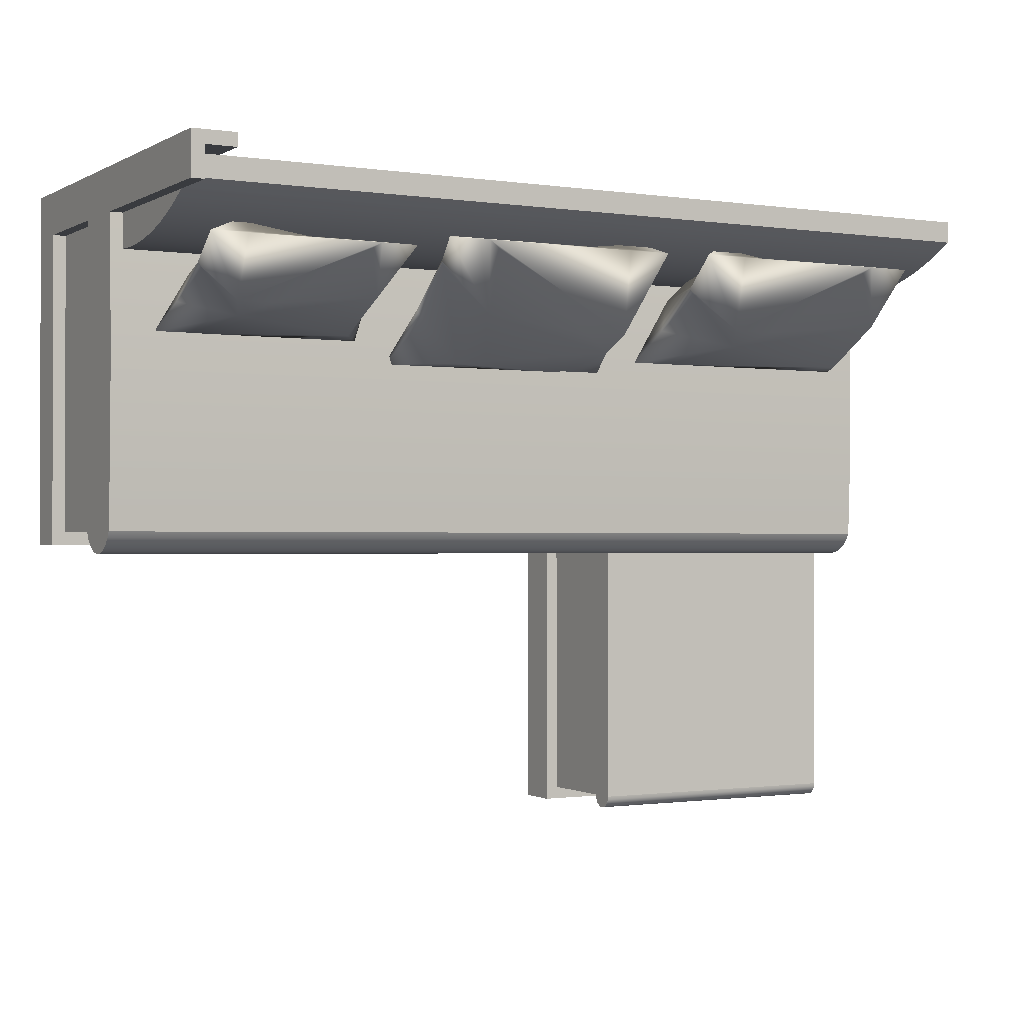
<metadata>
{"format":"obj","ext":"obj","renderer":"f3d","projection":"perspective","resolution":1024,"background":"white","views":[{"elev":-0.9,"azim":151.0,"up":"+Z"}]}
</metadata>
<code>
v -0.1113 -0.2017 -0.3715
v -0.3548 -0.2017 0.1707
v -0.3548 -0.2017 -0.3715
v -0.1113 -0.2017 -0.1244
v -0.3548 -0.1651 -0.3715
v -0.1113 -0.1651 -0.1244
v 0.346 -0.2017 0.1707
v -0.3548 -0.1651 0.1707
v -0.1113 -0.1651 -0.3715
v 0.3829 -0.2017 -0.1244
v 0.346 -0.06893 0.1707
v -0.3437 -0.1651 0.1707
v -0.1224 -0.1651 -0.3715
v 0.3829 -0.1648 -0.1244
v 0.346 -0.2017 0.1818
v 0.346 -0.0136 0.1707
v -0.3437 -0.1651 -0.3604
v -0.1224 -0.1651 -0.3604
v 0.3718 -0.1648 -0.1133
v 0.3829 -0.1648 0.1449
v 0.3829 -0.2017 0.1818
v 0.346 0.1708 0.1707
v -0.3437 -0.09106 0.1707
v 0.346 0.1339 0.1707
v 0.3718 -0.06893 0.1707
v -0.3437 -0.09106 -0.3604
v -0.1224 -0.1651 -0.1133
v 0.3829 0.1708 0.1818
v 0.346 0.1708 0.1818
v -0.3621 -0.06893 0.1707
v 0.3718 -0.0136 0.1707
v 0.3718 -0.06893 -0.1133
v -0.3621 -0.06893 -0.1133
v -0.1224 -0.09106 -0.1133
v 0.3718 -0.1648 0.1449
v 0.3718 0.1339 0.1707
v -0.3621 -0.09106 0.1707
v -0.1224 -0.06893 -0.1133
v 0.3718 -0.06893 0.1449
v -0.1224 -0.09106 -0.3604
v 0.3829 0.1708 0.1449
v 0.3718 0.1708 0.1707
v -0.3621 -0.09106 -0.3604
v 0.3829 -0.06893 0.1449
v 0.3718 0.1708 0.1449
v 0.3718 0.1339 0.1522
v 0.3718 -0.0136 0.1449
v 0.3829 -0.0136 0.1449
v 0.3718 0.1211 0.1449
v 0.3718 0.1228 0.1458
v -0.3621 0.1339 0.1707
v -0.3621 0.1339 0.1522
v -0.3621 -0.01213 0.1153
v 0.3829 -0.06615 -0.1185
v 0.3829 -0.06893 -0.1133
v -0.1224 -0.06893 -0.3604
v -0.3621 -0.01155 0.1019
v -0.3621 -0.06893 -0.3604
v -0.1224 -0.09068 -0.3633
v -0.3621 0.1228 0.1458
v -0.3621 -0.06615 -0.1185
v -0.3621 -0.01083 0.08035
v -0.3621 -0.06931 -0.3633
v -0.1224 -0.06931 -0.3633
v -0.3621 -0.09068 -0.3633
v 0.3829 -0.0136 -0.1133
v -0.3621 0.1114 0.1399
v -0.3621 -0.01638 -0.1185
v 0.3829 -0.06243 -0.123
v -0.3621 -0.01032 0.05883
v -0.1224 -0.08958 -0.366
v 0.3829 -0.01247 -0.09182
v 0.3829 -0.01638 -0.1185
v 0.3829 -0.01247 0.1234
v 0.3718 0.1114 0.1399
v -0.3621 0.09964 0.1346
v -0.3621 -0.0136 -0.1133
v -0.3621 -0.0201 -0.123
v -0.3621 -0.06243 -0.123
v 0.3829 -0.01155 0.1019
v -0.3621 -0.01002 0.03731
v -0.3621 -0.07041 -0.366
v -0.1224 -0.07041 -0.366
v 0.3718 -0.0136 0.1154
v -0.3621 -0.08958 -0.366
v 0.3829 -0.01155 -0.07031
v 0.3718 0.09964 0.1346
v -0.3621 0.08765 0.1299
v -0.3621 -0.01247 -0.09182
v -0.3621 -0.06075 -0.1244
v 0.3829 -0.0201 -0.123
v 0.3829 -0.01083 0.08035
v -0.3621 -0.009913 0.01578
v -0.1224 -0.08782 -0.3683
v 0.3829 -0.01083 -0.04879
v 0.3718 0.08765 0.1299
v -0.3621 0.07544 0.1258
v -0.3621 -0.01155 -0.07031
v -0.3621 -0.02178 -0.1244
v 0.3829 -0.06075 -0.1244
v 0.3829 -0.01032 0.05883
v -0.3621 -0.01002 -0.005748
v -0.3621 -0.07217 -0.3683
v -0.1224 -0.07217 -0.3683
v -0.3621 -0.08782 -0.3683
v 0.3829 -0.01032 -0.02727
v 0.3718 0.07544 0.1258
v -0.3621 0.06303 0.1224
v -0.3621 -0.01083 -0.04879
v 0.3829 -0.02178 -0.1244
v -0.3621 -0.05789 -0.1267
v -0.3621 -0.02464 -0.1267
v 0.3829 -0.01002 0.03731
v -0.3621 -0.01032 -0.02727
v -0.1224 -0.08553 -0.37
v -0.3621 -0.08553 -0.37
v 0.3829 -0.01002 -0.005748
v 0.3718 0.06303 0.1224
v -0.3621 0.05046 0.1196
v 0.3829 -0.02464 -0.1267
v 0.3829 -0.05789 -0.1267
v 0.3829 -0.009913 0.01578
v -0.3621 -0.07446 -0.37
v -0.1224 -0.07446 -0.37
v 0.3718 0.05046 0.1196
v -0.3621 0.03777 0.1174
v -0.3621 -0.02982 -0.1295
v -0.3621 -0.05271 -0.1295
v 0.3829 -0.02982 -0.1295
v -0.3621 -0.08286 -0.3711
v -0.1224 -0.08286 -0.3711
v -0.3621 -0.07713 -0.3711
v 0.3718 0.03777 0.1174
v -0.3621 0.02498 0.1159
v 0.3829 -0.05271 -0.1295
v -0.1224 -0.07713 -0.3711
v 0.3718 0.02498 0.1159
v -0.3621 0.01214 0.1151
v 0.3829 -0.03543 -0.1312
v -0.3621 -0.03543 -0.1312
v -0.3621 -0.0471 -0.1312
v 0.3829 -0.0471 -0.1312
v -0.3621 -0.07999 -0.3715
v -0.1224 -0.07999 -0.3715
v 0.3718 0.01214 0.1151
v -0.3621 -0.000736 0.1149
v 0.3718 -0.000736 0.1149
v 0.3829 -0.04127 -0.1318
v -0.3621 -0.04127 -0.1318
v -0.3621 -0.0136 0.1154
v -0.3621 -0.01247 0.1234
v -0.3621 -0.0136 0.1449
v 0.1909 0.01213 0.08875
v 0.29 0.06051 0.1401
v 0.2252 0.05869 0.1259
v 0.2582 0.01813 0.09862
v 0.3105 0.1059 0.1191
v 0.1979 0.05869 0.1259
v 0.2456 -0.0116 0.0497
v 0.3266 0.01497 0.09342
v 0.3121 0.1095 0.1174
v 0.3435 0.1095 0.1174
v 0.1791 0.07493 0.1099
v 0.197 -0.0116 0.0497
v 0.3363 0.07141 0.09988
v 0.1979 0.1095 0.1174
v 0.1751 0.07834 0.1065
v 0.1665 0.1095 0.1174
v 0.1665 -0.0116 0.0497
v 0.1971 0.04172 0.04844
v 0.3138 -0.0116 0.0497
v 0.3401 0.0723 0.09658
v 0.3121 0.08591 0.06729
v 0.1781 0.02803 0.08199
v 0.3453 -0.0116 0.0497
v 0.3401 0.02562 0.0705
v 0.1967 0.09744 0.07438
v 0.2057 0.1073 0.1126
v 0.1751 0.03166 0.08044
v 0.179 0.03342 0.07486
v 0.3054 0.06911 0.05705
v 0.3363 0.07195 0.09226
v 0.2801 0.08591 0.06729
v 0.1761 0.0768 0.1041
v 0.06555 0.04157 0.1392
v -0.01198 0.03873 0.1595
v 0.1066 -0.001817 0.08664
v -0.03648 0.1014 0.1292
v 0.026 0.001962 0.1007
v 0.09819 0.04157 0.1392
v -0.03841 0.1064 0.1268
v -0.07603 0.1064 0.1268
v -0.05575 -2.9e-05 0.09327
v 0.04107 -0.01678 0.03121
v 0.1207 0.06699 0.1164
v -0.06741 0.06627 0.1022
v 0.09921 -0.01678 0.03121
v 0.09819 0.1064 0.1268
v 0.1254 0.07233 0.1116
v 0.1358 0.1064 0.1268
v -0.03841 0.09548 0.05571
v -0.07195 0.06852 0.09746
v -0.04045 -0.01678 0.03121
v 0.09916 0.04846 0.02914
v 0.1358 -0.01678 0.03121
v 0.1219 0.01991 0.07694
v -0.07195 0.02106 0.0606
v -0.07819 -0.01678 0.03121
v 0.09963 0.107 0.06573
v 0.08881 0.1053 0.1201
v 0.1254 0.02487 0.07472
v -0.06741 0.06964 0.09131
v -0.03038 0.0787 0.04123
v 0.1208 0.02899 0.06676
v -0.00017 0.09548 0.05571
v 0.1243 0.07133 0.1081
v -0.3046 0.006356 0.092
v -0.1831 0.04752 0.1567
v -0.2625 0.04894 0.1388
v -0.222 0.01061 0.1044
v -0.158 0.1029 0.1304
v -0.296 0.04894 0.1388
v -0.2375 -0.01047 0.04286
v -0.1383 0.008369 0.09788
v -0.1561 0.1073 0.1284
v -0.1175 0.1073 0.1284
v -0.319 0.0708 0.1188
v -0.297 -0.01047 0.04286
v -0.1264 0.06932 0.1062
v -0.296 0.1073 0.1284
v -0.3238 0.07539 0.1146
v -0.3345 0.1073 0.1284
v -0.3345 -0.01047 0.04286
v -0.297 0.04888 0.04151
v -0.154 -0.01047 0.04286
v -0.1217 0.07111 0.1021
v -0.1561 0.09327 0.06536
v -0.3203 0.0256 0.08358
v -0.1153 -0.01047 0.04286
v -0.1217 0.02571 0.06914
v -0.2974 0.1043 0.07431
v -0.2864 0.106 0.1224
v -0.3238 0.03 0.08165
v -0.3192 0.0333 0.07464
v -0.1643 0.07714 0.05243
v -0.1264 0.07176 0.09666
v -0.1952 0.09327 0.06536
v -0.3227 0.07427 0.1115
g mesh1_mesh1-geometry
f 1 2 3
f 2 1 4
f 2 5 3
f 5 1 3
f 1 6 4
f 2 4 7
f 5 2 8
f 1 5 9
f 6 1 9
f 6 10 4
f 7 4 10
f 11 2 7
f 8 2 12
f 12 5 8
f 9 5 13
f 9 13 6
f 10 6 14
f 7 10 15
f 2 11 12
f 7 16 11
f 5 12 17
f 5 17 13
f 18 6 13
f 6 19 14
f 20 10 14
f 15 10 21
f 15 22 7
f 12 11 23
f 7 24 16
f 16 25 11
f 12 26 17
f 13 17 18
f 27 6 18
f 6 27 19
f 14 19 20
f 20 21 10
f 28 15 21
f 22 15 29
f 7 22 24
f 30 23 11
f 26 12 23
f 24 31 16
f 25 16 31
f 32 11 25
f 11 33 30
f 26 18 17
f 18 34 27
f 34 19 27
f 20 19 35
f 21 20 28
f 15 28 29
f 28 22 29
f 22 36 24
f 23 30 37
f 37 26 23
f 31 24 36
f 38 11 32
f 32 25 39
f 33 11 38
f 18 26 40
f 34 18 40
f 19 34 32
f 19 39 35
f 39 20 35
f 20 41 28
f 22 28 42
f 36 22 42
f 26 37 43
f 32 34 38
f 39 19 32
f 20 39 44
f 41 20 44
f 45 28 41
f 42 28 45
f 45 36 42
f 36 45 46
f 47 44 39
f 41 44 48
f 41 49 45
f 46 45 50
f 44 47 48
f 48 49 41
f 50 45 49
f 49 48 47
g mesh1_mesh1-geometry
f 3 2 1
f 4 1 2
f 3 5 2
f 3 1 5
f 4 6 1
f 7 4 2
f 8 2 5
f 9 5 1
f 9 1 6
f 4 10 6
f 10 4 7
f 7 2 11
f 12 2 8
f 8 5 12
f 13 5 9
f 6 13 9
f 14 6 10
f 15 10 7
f 12 11 2
f 11 16 7
f 17 12 5
f 13 17 5
f 13 6 18
f 14 19 6
f 14 10 20
f 21 10 15
f 7 22 15
f 23 11 12
f 16 24 7
f 11 25 16
f 11 30 16
f 17 26 12
f 18 17 13
f 18 6 27
f 19 27 6
f 20 19 14
f 10 21 20
f 21 15 28
f 29 15 22
f 24 22 7
f 11 23 30
f 23 12 26
f 16 31 24
f 24 16 51
f 31 16 25
f 25 11 32
f 51 16 30
f 30 33 11
f 17 18 26
f 27 34 18
f 27 19 34
f 35 19 20
f 28 20 21
f 29 28 15
f 29 22 28
f 24 36 22
f 37 30 23
f 23 26 37
f 36 24 31
f 51 52 24
f 39 31 25
f 25 31 39
f 32 11 38
f 39 25 32
f 51 30 52
f 38 11 33
f 33 53 30
f 33 30 43
f 40 26 18
f 40 18 34
f 32 34 19
f 35 39 19
f 35 20 39
f 28 41 20
f 42 28 22
f 42 22 36
f 36 24 46
f 37 43 30
f 43 37 26
f 47 36 31
f 31 36 47
f 46 24 52
f 31 39 47
f 47 39 31
f 38 34 32
f 32 54 38
f 32 19 39
f 55 39 32
f 32 39 55
f 53 52 30
f 38 54 33
f 38 33 56
f 57 53 33
f 58 33 43
f 40 59 26
f 34 38 40
f 44 39 20
f 44 20 41
f 41 28 45
f 45 28 42
f 42 36 45
f 46 45 36
f 36 47 46
f 46 47 36
f 26 59 43
f 46 52 50
f 39 44 47
f 55 54 32
f 39 55 44
f 44 55 39
f 60 52 53
f 61 33 54
f 58 56 33
f 56 40 38
f 62 57 33
f 63 58 43
f 59 40 64
f 48 44 41
f 45 49 41
f 50 45 46
f 46 47 50
f 50 47 46
f 65 43 59
f 60 50 52
f 48 47 44
f 54 55 66
f 44 48 55
f 67 60 53
f 61 68 33
f 54 69 61
f 58 63 56
f 64 40 56
f 70 62 33
f 65 63 43
f 71 59 64
f 41 49 48
f 49 45 50
f 50 47 49
f 49 47 50
f 59 71 65
f 50 60 49
f 47 48 49
f 66 55 72
f 73 54 66
f 74 55 48
f 67 75 60
f 76 67 53
f 68 77 33
f 78 68 61
f 79 61 69
f 69 54 73
f 64 56 63
f 80 55 74
f 81 70 33
f 82 63 65
f 83 71 64
f 47 49 84
f 85 65 71
f 49 60 75
f 72 55 86
f 73 66 68
f 75 67 87
f 76 87 67
f 88 76 53
f 77 89 33
f 77 68 66
f 68 78 73
f 79 78 61
f 79 69 90
f 91 69 73
f 63 82 64
f 92 55 80
f 93 81 33
f 85 82 65
f 94 71 83
f 83 64 82
f 75 84 49
f 71 94 85
f 86 55 95
f 87 84 75
f 87 76 96
f 88 96 76
f 97 88 53
f 89 98 33
f 91 73 78
f 99 78 79
f 100 90 69
f 90 99 79
f 100 69 91
f 101 55 92
f 102 93 33
f 103 82 85
f 104 94 83
f 82 103 83
f 105 85 94
f 95 55 106
f 96 84 87
f 96 88 107
f 97 107 88
f 108 97 53
f 98 109 33
f 91 78 110
f 78 99 110
f 111 90 100
f 112 99 90
f 110 100 91
f 113 55 101
f 114 102 33
f 105 103 85
f 115 94 104
f 104 83 103
f 105 94 116
f 106 55 117
f 107 84 96
f 107 97 118
f 108 118 97
f 119 108 53
f 109 114 33
f 110 99 120
f 111 112 90
f 121 111 100
f 112 120 99
f 121 100 110
f 122 55 113
f 123 103 105
f 115 116 94
f 124 115 104
f 104 103 124
f 116 123 105
f 117 55 122
f 118 84 107
f 118 108 125
f 119 125 108
f 126 119 53
f 120 121 110
f 127 112 111
f 111 121 128
f 120 112 129
f 123 124 103
f 116 115 130
f 131 115 124
f 132 123 116
f 125 84 118
f 125 119 133
f 126 133 119
f 134 126 53
f 135 121 120
f 127 129 112
f 128 127 111
f 135 128 121
f 129 135 120
f 124 123 136
f 131 130 115
f 130 132 116
f 136 131 124
f 132 136 123
f 133 84 125
f 133 126 137
f 134 137 126
f 134 53 138
f 129 127 139
f 140 127 128
f 128 135 141
f 142 135 129
f 130 131 143
f 143 132 130
f 144 131 136
f 136 132 144
f 137 84 133
f 137 134 145
f 146 138 53
f 138 145 134
f 140 139 127
f 139 142 129
f 141 140 128
f 142 141 135
f 144 143 131
f 143 144 132
f 145 84 137
f 146 147 138
f 146 53 147
f 145 138 147
f 139 140 148
f 148 142 139
f 149 140 141
f 141 142 149
f 147 84 145
f 147 53 84
f 149 148 140
f 148 149 142
f 150 84 53
g mesh1_mesh1-geometry
f 16 30 11
f 51 16 24
f 30 16 51
f 24 52 51
f 52 30 51
f 30 53 33
f 43 30 33
f 46 24 36
f 30 43 37
f 52 24 46
f 38 54 32
f 30 52 53
f 33 54 38
f 56 33 38
f 33 53 57
f 43 33 58
f 26 59 40
f 40 38 34
f 43 59 26
f 50 52 46
f 32 54 55
f 53 52 60
f 54 33 61
f 33 56 58
f 38 40 56
f 53 80 57
f 57 80 53
f 33 57 62
f 43 58 63
f 64 40 59
f 59 43 65
f 52 50 60
f 66 55 54
f 55 48 44
f 53 60 67
f 33 68 61
f 61 69 54
f 56 63 58
f 56 40 64
f 80 53 74
f 74 53 80
f 80 62 57
f 57 62 80
f 33 62 70
f 43 63 65
f 64 59 71
f 65 71 59
f 49 60 50
f 74 47 48
f 48 47 74
f 72 55 66
f 66 54 73
f 48 55 74
f 60 75 67
f 53 67 76
f 33 77 68
f 61 68 78
f 69 61 79
f 73 54 69
f 63 56 64
f 74 53 151
f 151 53 74
f 74 55 80
f 62 80 92
f 92 80 62
f 92 70 62
f 62 70 92
f 33 70 81
f 65 63 82
f 64 71 83
f 84 49 47
f 71 65 85
f 75 60 49
f 151 47 74
f 74 47 151
f 86 55 72
f 77 72 66
f 66 72 77
f 68 66 73
f 87 67 75
f 67 87 76
f 53 76 88
f 33 89 77
f 66 68 77
f 73 78 68
f 61 78 79
f 90 69 79
f 73 69 91
f 64 82 63
f 80 55 92
f 70 92 101
f 101 92 70
f 101 81 70
f 70 81 101
f 33 81 93
f 65 82 85
f 83 71 94
f 82 64 83
f 49 84 75
f 85 94 71
f 47 151 152
f 152 151 47
f 95 55 86
f 89 86 72
f 72 86 89
f 72 77 89
f 89 77 72
f 75 84 87
f 96 76 87
f 76 96 88
f 53 88 97
f 33 98 89
f 78 73 91
f 79 78 99
f 69 90 100
f 79 99 90
f 91 69 100
f 92 55 101
f 81 101 113
f 113 101 81
f 113 93 81
f 81 93 113
f 33 93 102
f 85 82 103
f 83 94 104
f 83 103 82
f 94 85 105
f 106 55 95
f 98 95 86
f 86 95 98
f 86 89 98
f 98 89 86
f 87 84 96
f 107 88 96
f 88 107 97
f 53 97 108
f 33 109 98
f 110 78 91
f 110 99 78
f 100 90 111
f 90 99 112
f 91 100 110
f 101 55 113
f 93 113 122
f 122 113 93
f 122 102 93
f 93 102 122
f 33 102 114
f 85 103 105
f 104 94 115
f 103 83 104
f 116 94 105
f 117 55 106
f 109 106 95
f 95 106 109
f 95 98 109
f 109 98 95
f 96 84 107
f 118 97 107
f 97 118 108
f 53 108 119
f 33 114 109
f 120 99 110
f 90 112 111
f 100 111 121
f 99 120 112
f 110 100 121
f 113 55 122
f 102 122 117
f 117 122 102
f 117 114 102
f 102 114 117
f 105 103 123
f 94 116 115
f 104 115 124
f 124 103 104
f 105 123 116
f 122 55 117
f 114 117 106
f 106 117 114
f 106 109 114
f 114 109 106
f 107 84 118
f 125 108 118
f 108 125 119
f 53 119 126
f 110 121 120
f 111 112 127
f 128 121 111
f 129 112 120
f 103 124 123
f 130 115 116
f 124 115 131
f 116 123 132
f 118 84 125
f 133 119 125
f 119 133 126
f 53 126 134
f 120 121 135
f 112 129 127
f 111 127 128
f 121 128 135
f 120 135 129
f 136 123 124
f 115 130 131
f 116 132 130
f 124 131 136
f 123 136 132
f 125 84 133
f 137 126 133
f 126 137 134
f 138 53 134
f 139 127 129
f 128 127 140
f 141 135 128
f 129 135 142
f 143 131 130
f 130 132 143
f 136 131 144
f 144 132 136
f 133 84 137
f 145 134 137
f 53 138 146
f 134 145 138
f 127 139 140
f 129 142 139
f 128 140 141
f 135 141 142
f 131 143 144
f 132 144 143
f 137 84 145
f 138 147 146
f 147 53 146
f 147 138 145
f 148 140 139
f 139 142 148
f 141 140 149
f 149 142 141
f 145 84 147
f 84 53 147
f 140 148 149
f 142 149 148
f 53 84 150
g mesh2_mesh2-geometry
f 153 154 155
f 155 154 153
f 153 156 154
f 154 156 153
f 157 155 154
f 154 155 157
f 153 155 158
f 158 155 153
f 153 159 156
f 156 159 153
f 156 160 154
f 154 160 156
f 155 157 161
f 161 157 155
f 162 157 154
f 154 157 162
f 158 155 161
f 161 155 158
f 163 153 158
f 158 153 163
f 153 164 159
f 159 164 153
f 159 160 156
f 156 160 159
f 160 165 154
f 154 165 160
f 157 162 161
f 161 162 157
f 165 162 154
f 154 162 165
f 166 158 161
f 161 158 166
f 153 163 167
f 167 163 153
f 168 163 158
f 158 163 168
f 164 153 169
f 169 153 164
f 170 159 164
f 164 159 170
f 171 160 159
f 159 160 171
f 165 160 172
f 172 160 165
f 161 162 173
f 173 162 161
f 162 165 172
f 172 165 162
f 168 158 166
f 166 158 168
f 166 161 173
f 173 161 166
f 163 168 167
f 167 168 163
f 167 174 153
f 153 174 167
f 174 169 153
f 153 169 174
f 169 170 164
f 164 170 169
f 159 170 171
f 171 170 159
f 160 171 175
f 175 171 160
f 160 176 172
f 172 176 160
f 173 162 172
f 172 162 173
f 168 166 177
f 177 166 168
f 173 178 166
f 166 178 173
f 168 177 167
f 167 177 168
f 174 167 179
f 179 167 174
f 169 174 179
f 179 174 169
f 169 180 170
f 170 180 169
f 170 181 171
f 171 181 170
f 181 175 171
f 171 175 181
f 160 175 176
f 176 175 160
f 176 182 172
f 172 182 176
f 182 173 172
f 172 173 182
f 178 177 166
f 166 177 178
f 178 173 183
f 183 173 178
f 177 184 167
f 167 184 177
f 184 179 167
f 167 179 184
f 180 169 179
f 179 169 180
f 180 184 170
f 170 184 180
f 177 181 170
f 170 181 177
f 181 176 175
f 175 176 181
f 182 176 181
f 181 176 182
f 173 182 181
f 181 182 173
f 177 178 183
f 183 178 177
f 183 173 181
f 181 173 183
f 184 177 170
f 170 177 184
f 184 180 179
f 179 180 184
f 177 183 181
f 181 183 177
g mesh3_mesh3-geometry
f 185 186 187
f 187 186 185
f 186 185 188
f 188 185 186
f 186 189 187
f 187 189 186
f 190 185 187
f 187 185 190
f 191 188 185
f 185 188 191
f 186 188 192
f 192 188 186
f 186 193 189
f 189 193 186
f 189 194 187
f 187 194 189
f 191 185 190
f 190 185 191
f 190 187 195
f 195 187 190
f 191 192 188
f 188 192 191
f 186 192 196
f 196 192 186
f 186 196 193
f 193 196 186
f 189 193 194
f 194 193 189
f 194 197 187
f 187 197 194
f 191 190 198
f 198 190 191
f 199 195 187
f 187 195 199
f 190 195 200
f 200 195 190
f 201 192 191
f 191 192 201
f 202 196 192
f 192 196 202
f 202 193 196
f 196 193 202
f 194 193 203
f 203 193 194
f 197 194 204
f 204 194 197
f 205 187 197
f 197 187 205
f 198 190 200
f 200 190 198
f 201 191 198
f 198 191 201
f 199 200 195
f 195 200 199
f 187 206 199
f 199 206 187
f 202 192 201
f 201 192 202
f 202 207 193
f 193 207 202
f 208 203 193
f 193 203 208
f 203 204 194
f 194 204 203
f 197 204 205
f 205 204 197
f 187 205 206
f 206 205 187
f 209 198 200
f 200 198 209
f 198 210 201
f 201 210 198
f 199 209 200
f 200 209 199
f 211 199 206
f 206 199 211
f 202 201 212
f 212 201 202
f 202 212 207
f 207 212 202
f 207 208 193
f 193 208 207
f 203 208 213
f 213 208 203
f 203 213 204
f 204 213 203
f 204 214 205
f 205 214 204
f 211 206 205
f 205 206 211
f 198 209 210
f 210 209 198
f 215 201 210
f 210 201 215
f 199 216 209
f 209 216 199
f 199 211 216
f 216 211 199
f 213 212 201
f 201 212 213
f 213 207 212
f 212 207 213
f 208 207 213
f 213 207 208
f 204 213 209
f 209 213 204
f 204 216 214
f 214 216 204
f 211 205 214
f 214 205 211
f 215 210 209
f 209 210 215
f 213 201 215
f 215 201 213
f 204 209 216
f 216 209 204
f 211 214 216
f 216 214 211
f 213 215 209
f 209 215 213
g mesh2_mesh2-geometry
f 217 218 219
f 219 218 217
f 217 220 218
f 218 220 217
f 221 219 218
f 218 219 221
f 217 219 222
f 222 219 217
f 217 223 220
f 220 223 217
f 220 224 218
f 218 224 220
f 219 221 225
f 225 221 219
f 226 221 218
f 218 221 226
f 222 219 225
f 225 219 222
f 227 217 222
f 222 217 227
f 217 228 223
f 223 228 217
f 223 224 220
f 220 224 223
f 224 229 218
f 218 229 224
f 221 226 225
f 225 226 221
f 229 226 218
f 218 226 229
f 230 222 225
f 225 222 230
f 217 227 231
f 231 227 217
f 232 227 222
f 222 227 232
f 228 217 233
f 233 217 228
f 234 223 228
f 228 223 234
f 235 224 223
f 223 224 235
f 229 224 236
f 236 224 229
f 225 226 237
f 237 226 225
f 226 229 236
f 236 229 226
f 232 222 230
f 230 222 232
f 230 225 237
f 237 225 230
f 227 232 231
f 231 232 227
f 231 238 217
f 217 238 231
f 238 233 217
f 217 233 238
f 233 234 228
f 228 234 233
f 223 234 235
f 235 234 223
f 224 235 239
f 239 235 224
f 224 240 236
f 236 240 224
f 237 226 236
f 236 226 237
f 232 230 241
f 241 230 232
f 237 242 230
f 230 242 237
f 232 241 231
f 231 241 232
f 238 231 243
f 243 231 238
f 233 238 243
f 243 238 233
f 233 244 234
f 234 244 233
f 234 245 235
f 235 245 234
f 245 239 235
f 235 239 245
f 224 239 240
f 240 239 224
f 240 246 236
f 236 246 240
f 246 237 236
f 236 237 246
f 242 241 230
f 230 241 242
f 242 237 247
f 247 237 242
f 241 248 231
f 231 248 241
f 248 243 231
f 231 243 248
f 244 233 243
f 243 233 244
f 244 248 234
f 234 248 244
f 241 245 234
f 234 245 241
f 245 240 239
f 239 240 245
f 246 240 245
f 245 240 246
f 237 246 245
f 245 246 237
f 241 242 247
f 247 242 241
f 247 237 245
f 245 237 247
f 248 241 234
f 234 241 248
f 248 244 243
f 243 244 248
f 241 247 245
f 245 247 241

</code>
